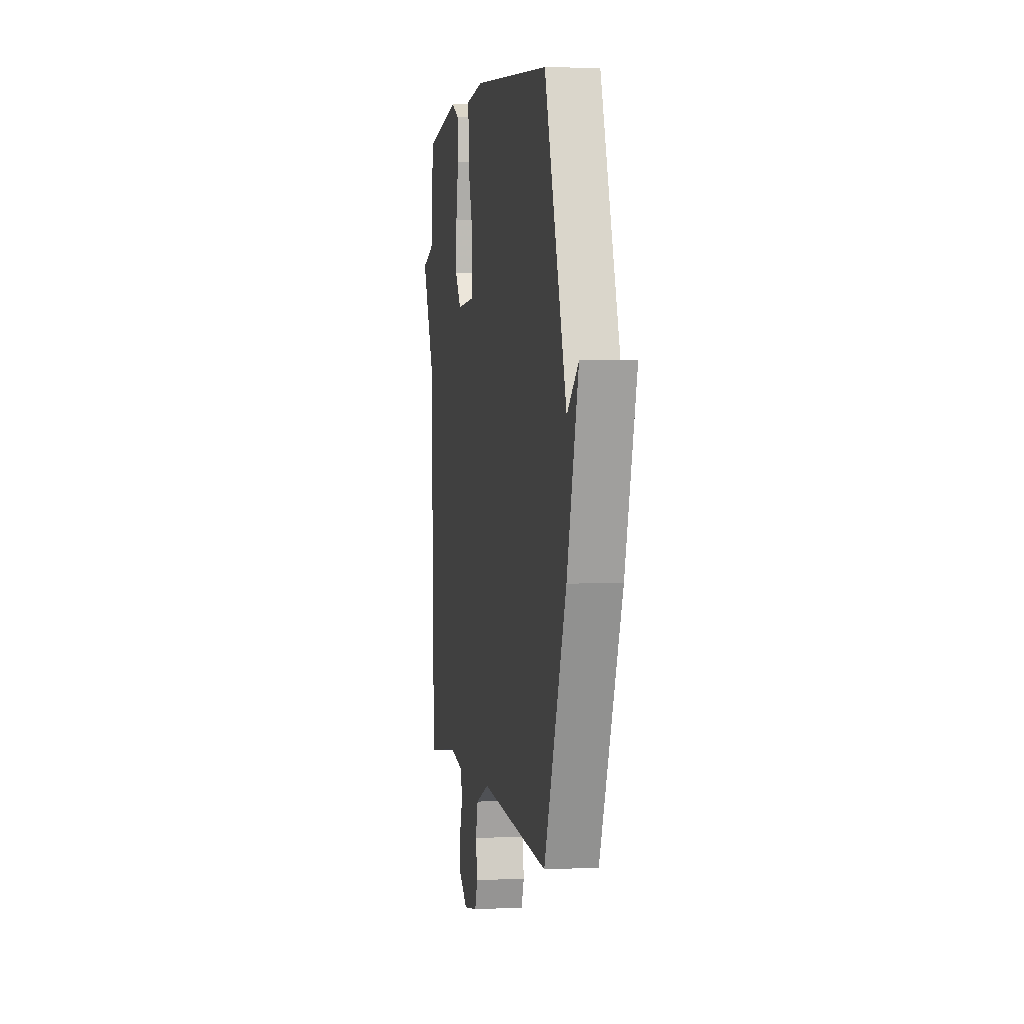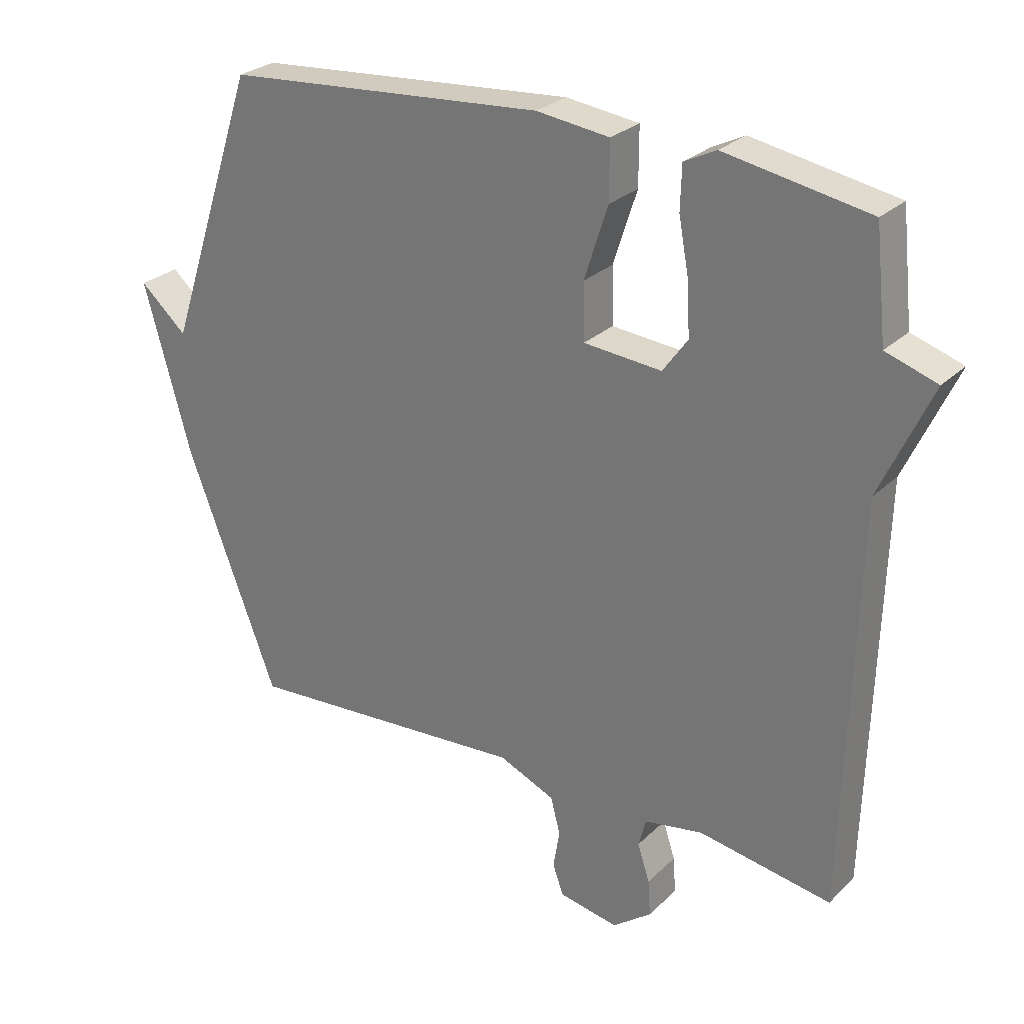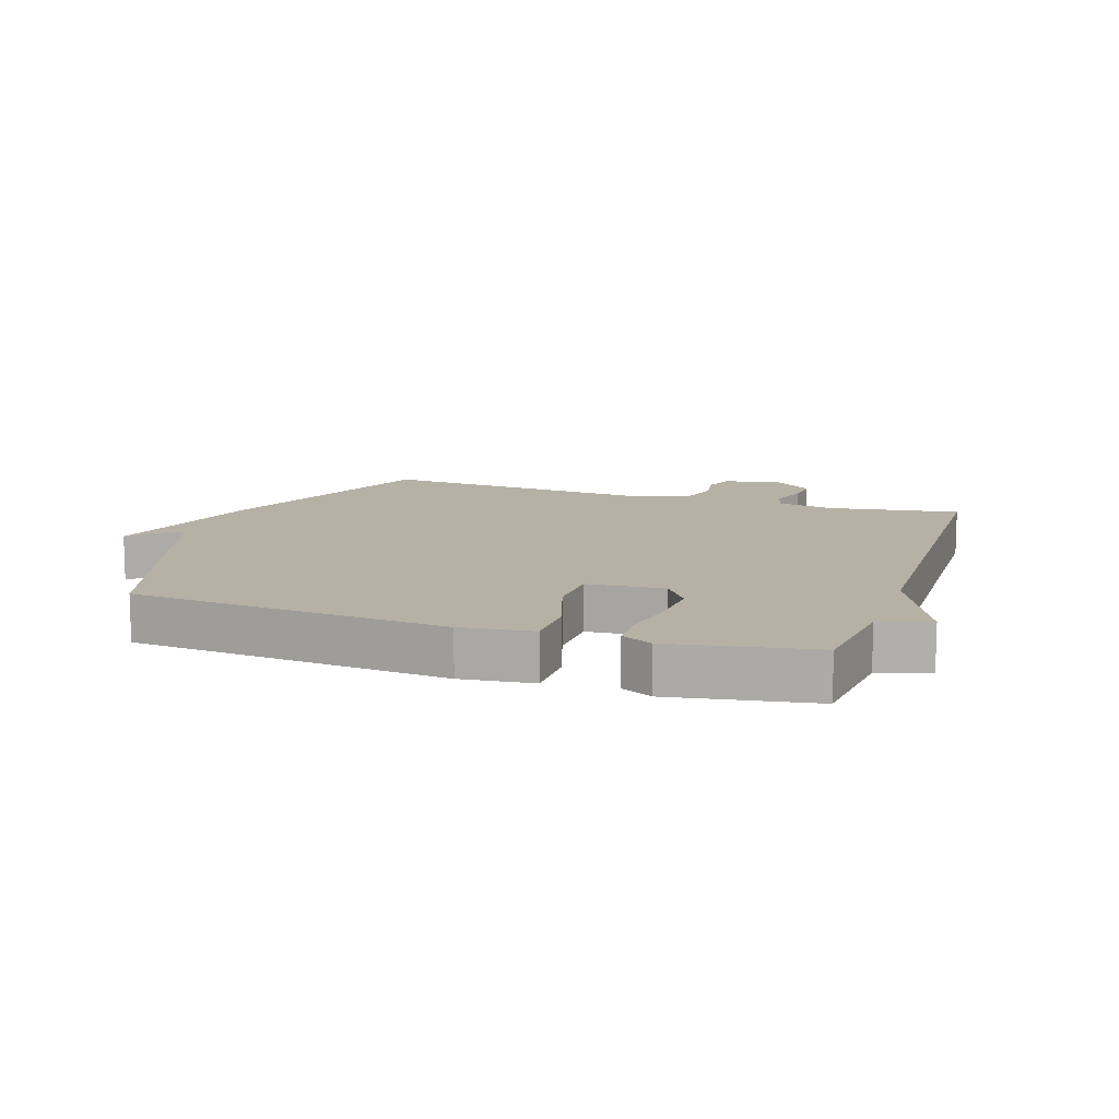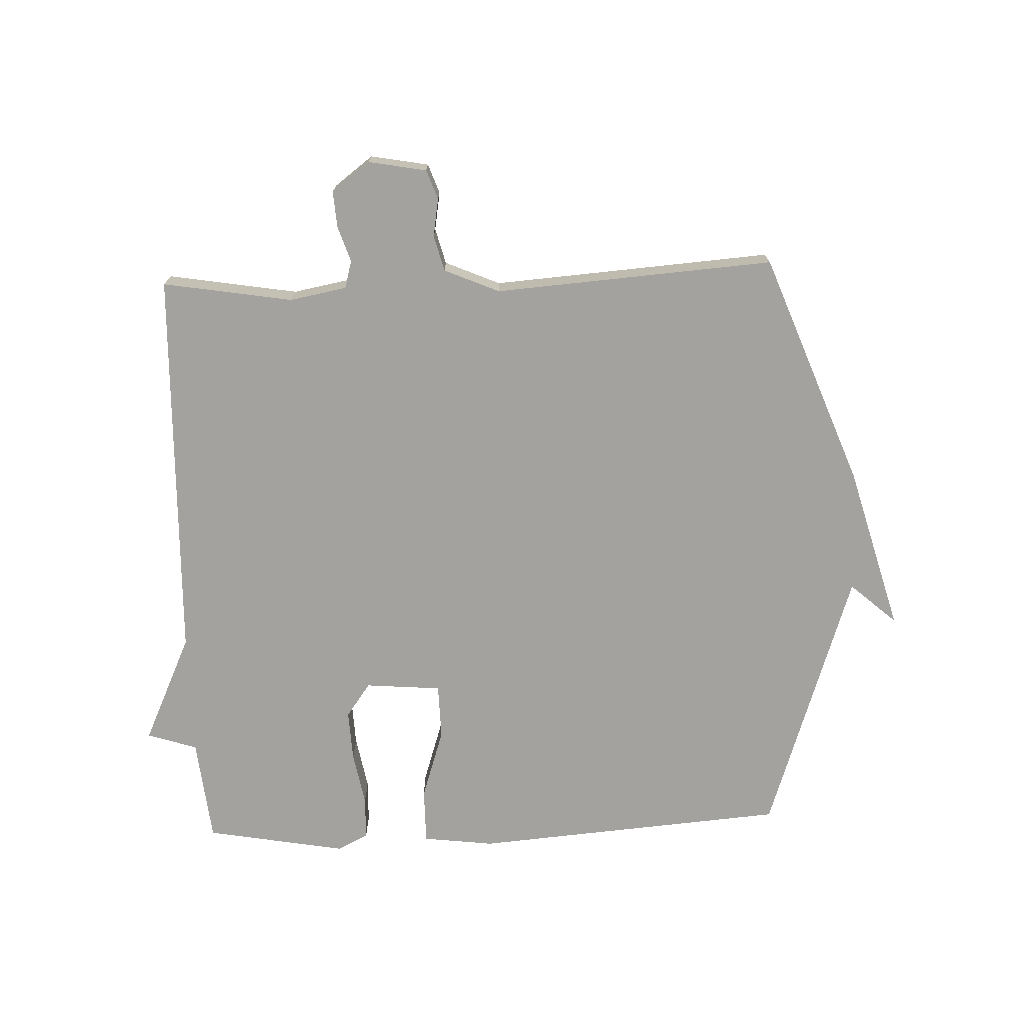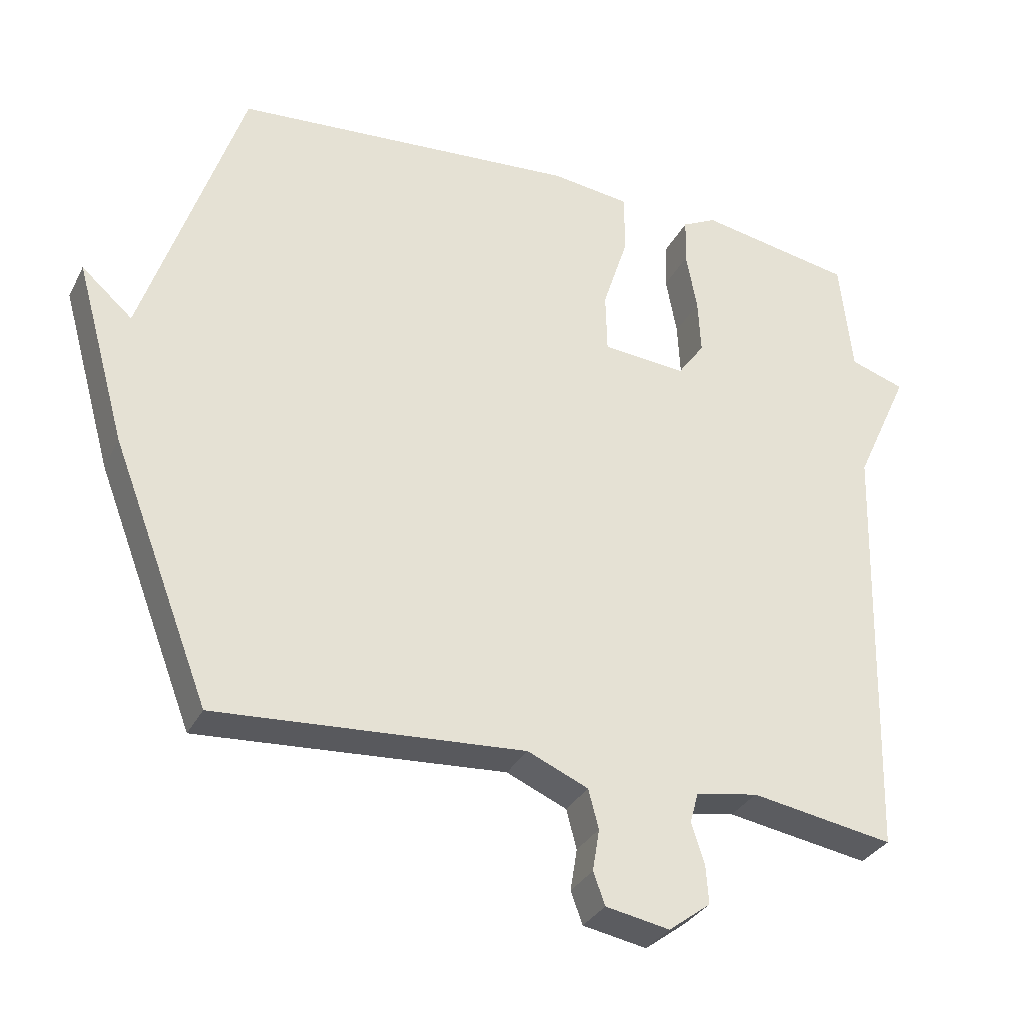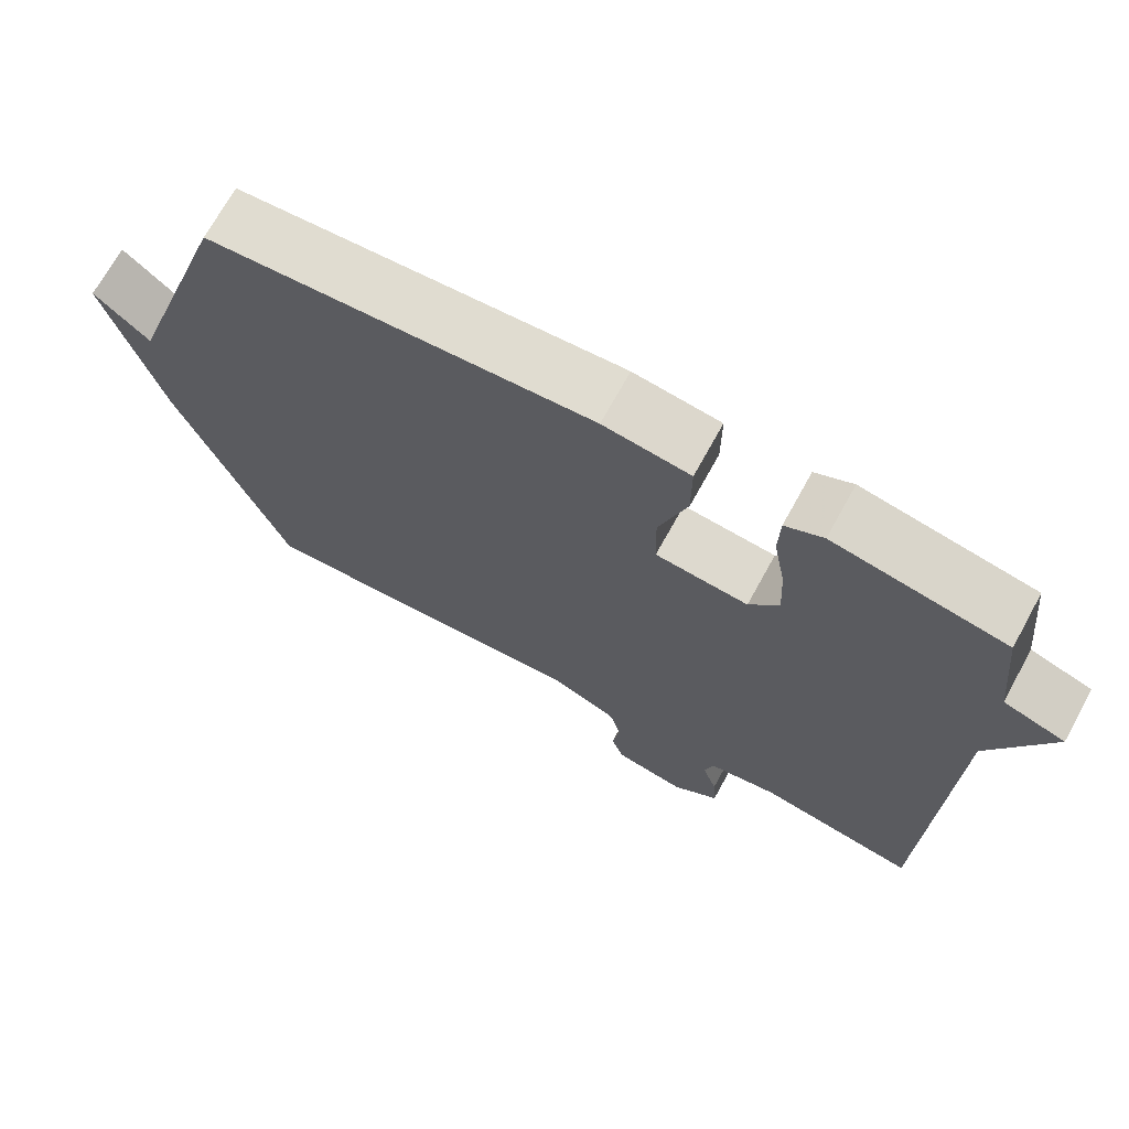
<metadata>
{"format":"obj","ext":"obj","renderer":"f3d","projection":"perspective","resolution":1024,"background":"white","views":[{"elev":3.1,"azim":-99.8,"up":"+Z"},{"elev":27.1,"azim":35.1,"up":"+Z"},{"elev":11.8,"azim":18.8,"up":"+Y"},{"elev":-72.6,"azim":-177.9,"up":"+Y"},{"elev":-32.1,"azim":-23.6,"up":"+Z"},{"elev":70.2,"azim":28.8,"up":"+Z"}]}
</metadata>
<code>
v 0.5 0.07 -0.5
v 0.292 0.07 -0.466
v 0.201 0.07 -0.483
v 0.189 0.07 -0.527
v 0.208 0.07 -0.585
v 0.212 0.07 -0.642
v 0.151 0.07 -0.688
v 0.058 0.07 -0.671
v 0.041 0.07 -0.624
v 0.051 0.07 -0.563
v 0.036 0.07 -0.506
v -0.052 0.07 -0.468
v -0.5 0.07 -0.5
v -0.643 0.07 -0.128
v -0.717 0.07 0.137
v -0.643 0.07 0.072
v -0.5 0.07 0.5
v 0.003 0.07 0.54
v 0.117 0.07 0.526
v 0.117 0.07 0.437
v 0.08 0.07 0.323
v 0.082 0.07 0.235
v 0.204 0.07 0.225
v 0.243 0.07 0.279
v 0.239 0.07 0.36
v 0.223 0.07 0.447
v 0.225 0.07 0.515
v 0.275 0.07 0.54
v 0.5 0.07 0.5
v 0.518 0.07 0.332
v 0.598 0.07 0.306
v 0.518 0.07 0.132
v 0.5 0 -0.5
v 0.292 0 -0.466
v 0.201 0 -0.483
v 0.189 0 -0.527
v 0.208 0 -0.585
v 0.212 0 -0.642
v 0.151 0 -0.688
v 0.058 0 -0.671
v 0.041 0 -0.624
v 0.051 0 -0.563
v 0.036 0 -0.506
v -0.052 0 -0.468
v -0.5 0 -0.5
v -0.643 0 -0.128
v -0.717 0 0.137
v -0.643 0 0.072
v -0.5 0 0.5
v 0.003 0 0.54
v 0.117 0 0.526
v 0.117 0 0.437
v 0.08 0 0.323
v 0.082 0 0.235
v 0.204 0 0.225
v 0.243 0 0.279
v 0.239 0 0.36
v 0.223 0 0.447
v 0.225 0 0.515
v 0.275 0 0.54
v 0.5 0 0.5
v 0.518 0 0.332
v 0.598 0 0.306
v 0.518 0 0.132
f 30 31 32
f 30 32 1
f 29 30 1
f 28 29 1
f 27 28 1
f 26 27 1
f 25 26 1
f 24 25 1 2
f 23 24 2 3
f 22 23 3 4
f 19 20 21
f 18 19 21
f 17 18 21
f 16 17 21
f 16 21 22
f 14 15 16
f 13 14 16
f 12 13 16
f 16 22 4
f 12 16 4
f 11 12 4
f 8 9 10
f 7 8 10
f 6 7 10
f 5 6 10
f 4 5 10
f 4 10 11
f 64 63 62
f 33 64 62
f 33 62 61
f 33 61 60
f 33 60 59
f 33 59 58
f 33 58 57
f 34 33 57 56
f 35 34 56 55
f 36 35 55 54
f 53 52 51
f 53 51 50
f 53 50 49
f 53 49 48
f 54 53 48
f 48 47 46
f 48 46 45
f 48 45 44
f 36 54 48
f 36 48 44
f 36 44 43
f 42 41 40
f 42 40 39
f 42 39 38
f 42 38 37
f 42 37 36
f 43 42 36
f 1 33 34 2
f 2 34 35 3
f 3 35 36 4
f 4 36 37 5
f 5 37 38 6
f 6 38 39 7
f 7 39 40 8
f 8 40 41 9
f 9 41 42 10
f 10 42 43 11
f 11 43 44 12
f 12 44 45 13
f 13 45 46 14
f 14 46 47 15
f 15 47 48 16
f 16 48 49 17
f 17 49 50 18
f 18 50 51 19
f 19 51 52 20
f 20 52 53 21
f 21 53 54 22
f 22 54 55 23
f 23 55 56 24
f 24 56 57 25
f 25 57 58 26
f 26 58 59 27
f 27 59 60 28
f 28 60 61 29
f 29 61 62 30
f 30 62 63 31
f 31 63 64 32
f 32 64 33 1

</code>
